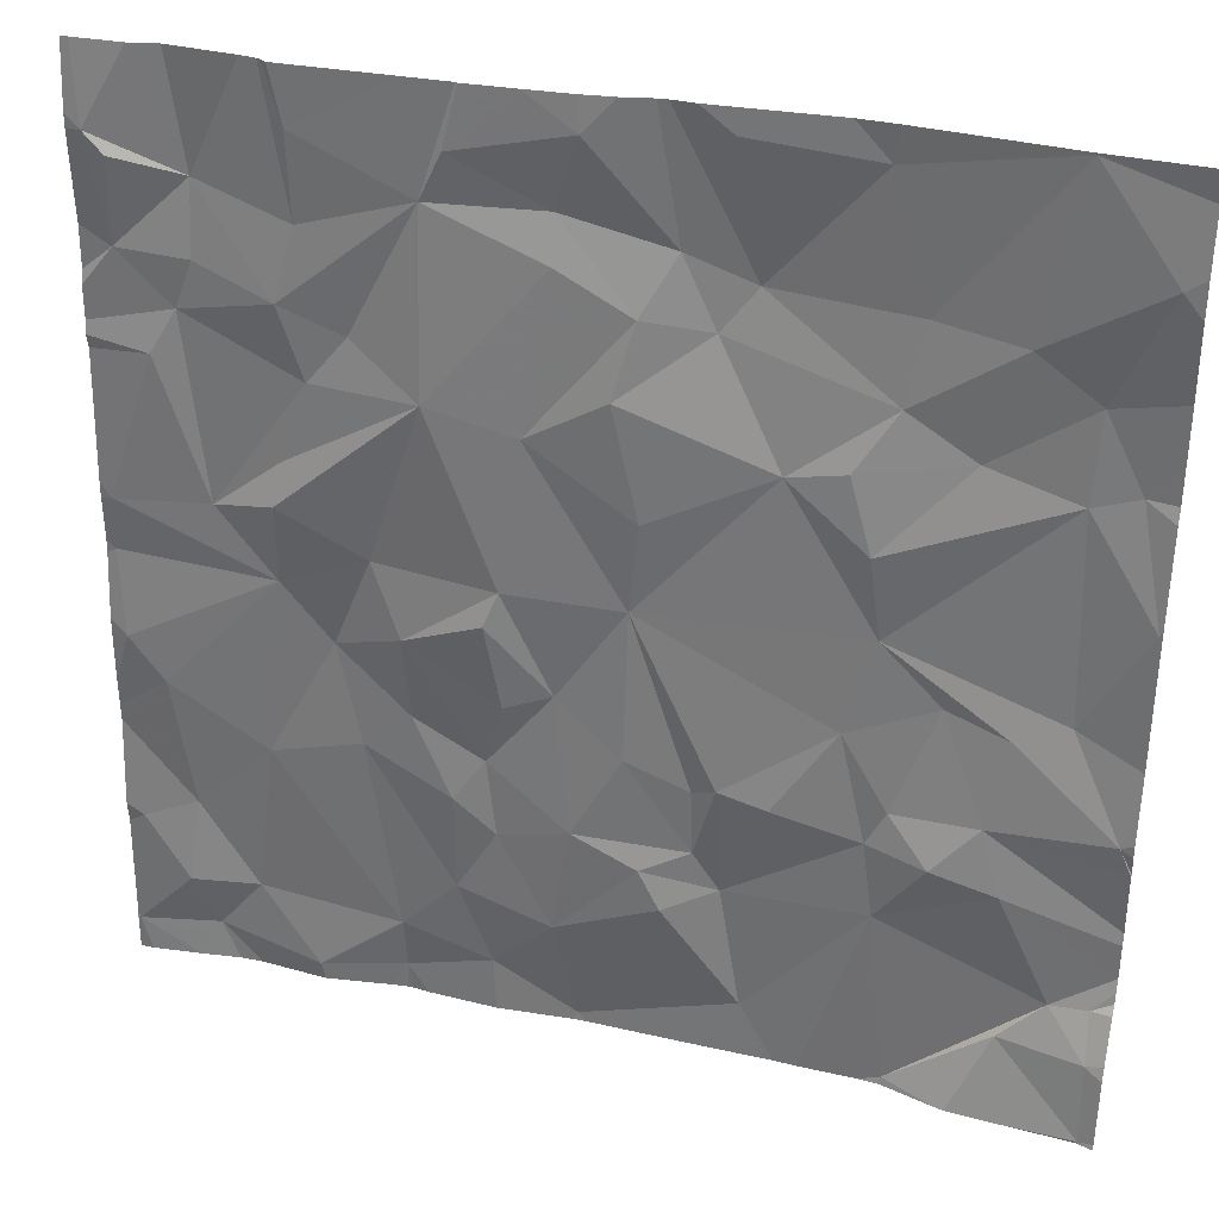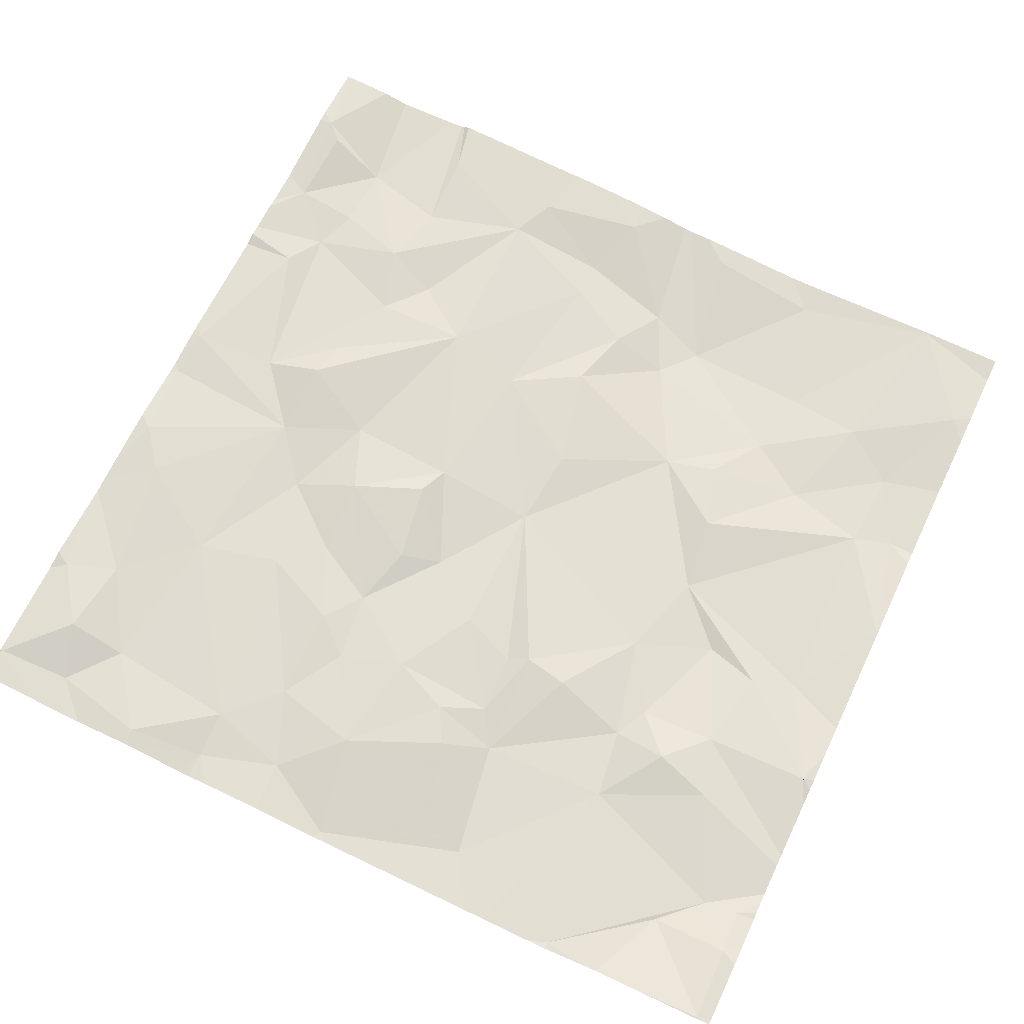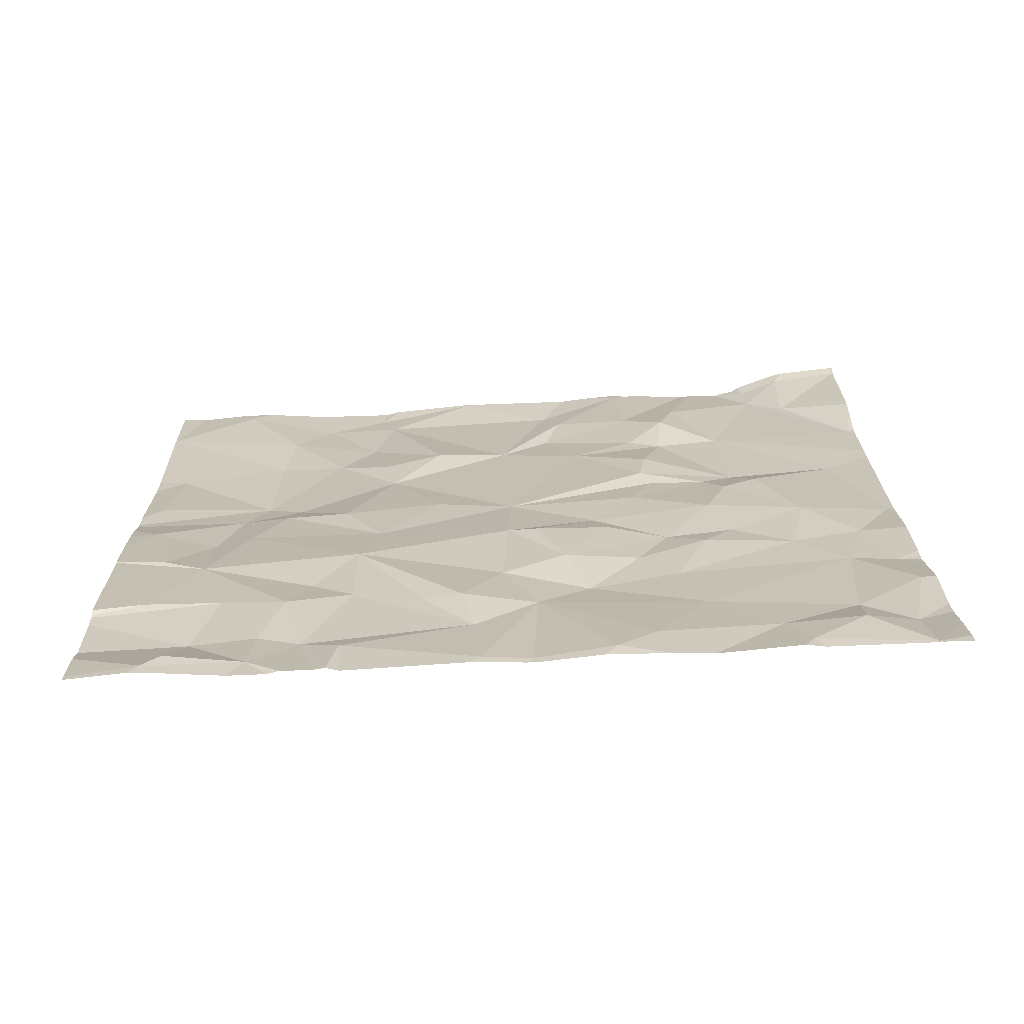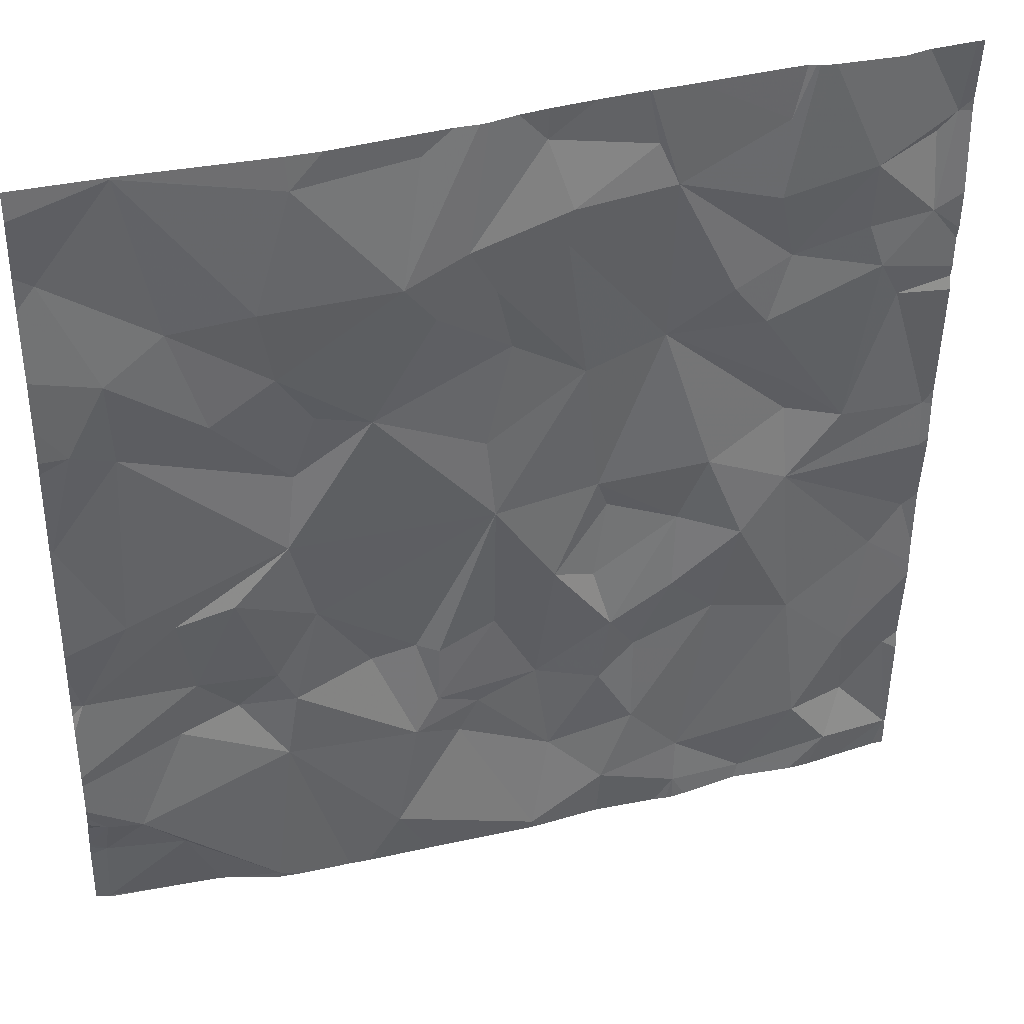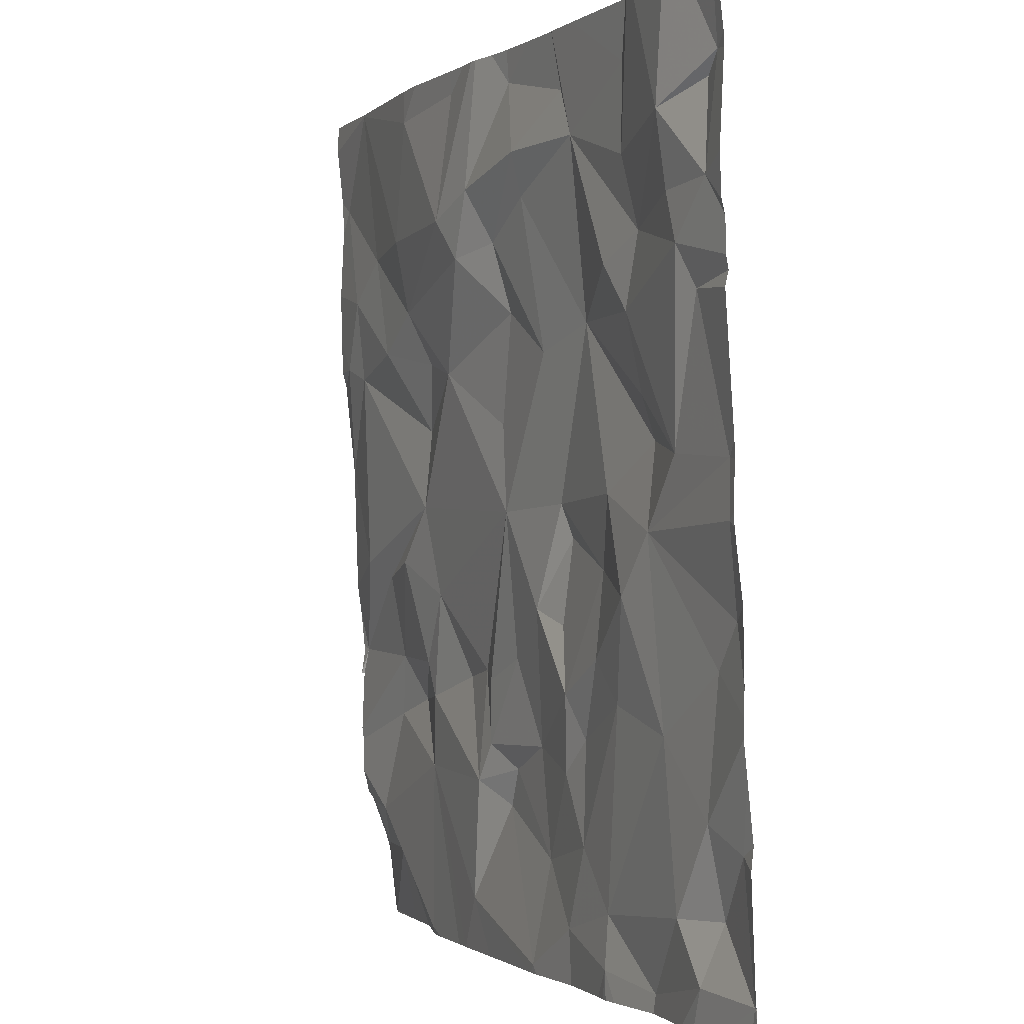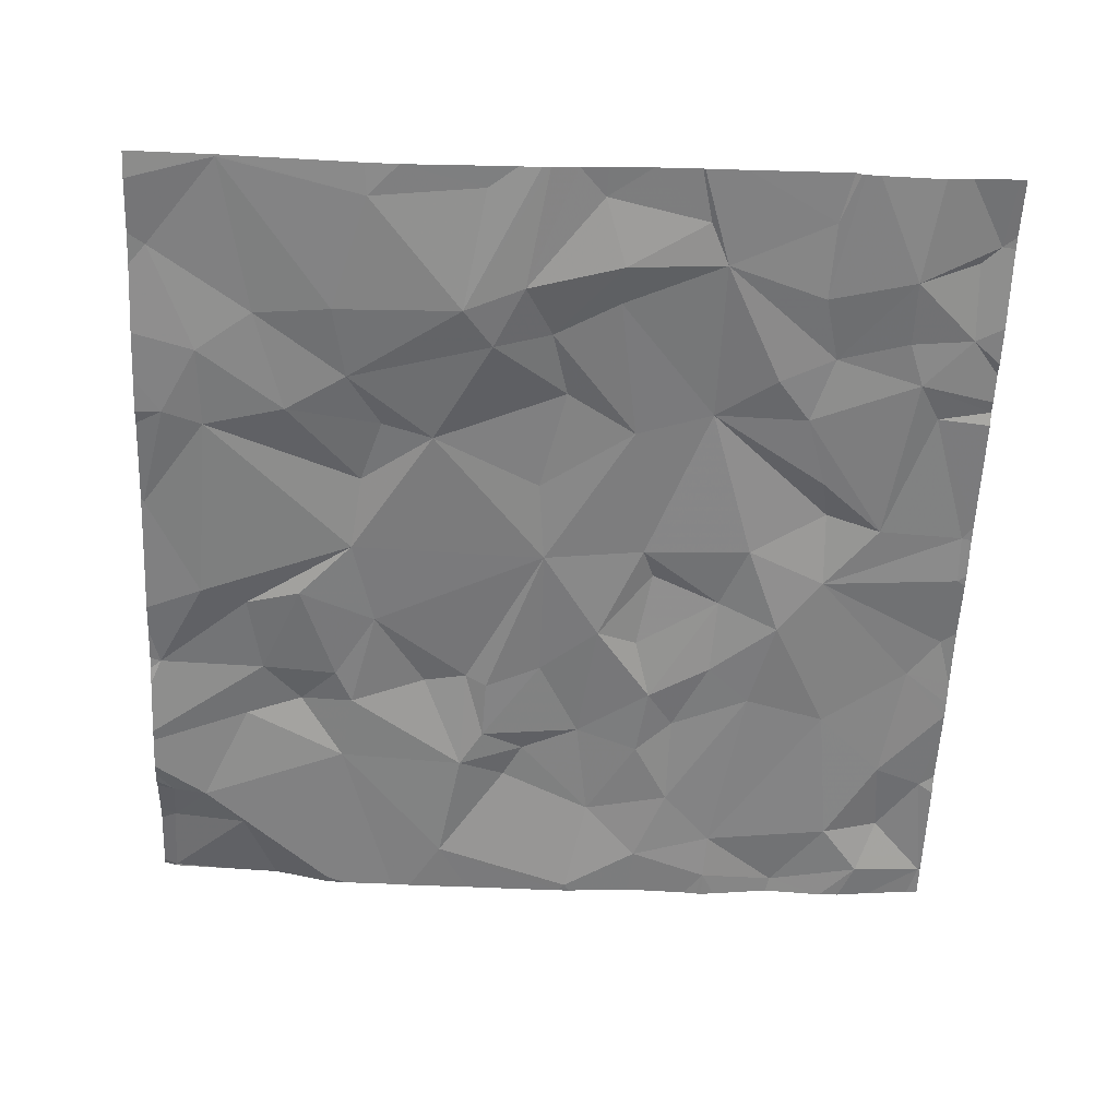
<metadata>
{"format":"obj","ext":"obj","renderer":"f3d","projection":"perspective","resolution":1024,"background":"white","views":[{"elev":34.3,"azim":17.3,"up":"+Y"},{"elev":69.7,"azim":25.6,"up":"+Z"},{"elev":21.1,"azim":-90.8,"up":"+Z"},{"elev":37.3,"azim":164.1,"up":"+Y"},{"elev":-1.2,"azim":-112.0,"up":"+Y"},{"elev":-62.4,"azim":177.4,"up":"+Z"}]}
</metadata>
<code>
v -145.2 217.5 483.3
v -146.2 217.5 483.3
v -145.9 215.6 483.4
v -145.7 215.8 483.4
v -145.7 215.6 483.4
v -144.6 217.5 483.3
v -145.6 217.5 483.3
v -146.3 217.5 483.3
v -145.4 215.8 483.4
v -145.4 215.6 483.4
v -145.6 215.7 483.4
v -145.3 217.5 483.3
v -145.5 217.5 483.3
v -146.1 215.7 483.4
v -144.6 217.5 483.3
v -146.3 215.7 483.4
v -145.1 217.5 483.3
v -145.1 215.7 483.3
v -145.2 215.9 483.4
v -144.4 215.6 483.4
v -144.4 215.8 483.4
v -144.4 215.6 483.4
v -145 215.6 483.4
v -144.8 215.6 483.4
v -144.8 216 483.3
v -144.4 215.8 483.4
v -144.4 216.2 483.3
v -145 217.5 483.3
v -146.2 215.8 483.4
v -145.4 217.5 483.3
v -144.4 215.8 483.4
v -144.4 216.7 483.3
v -144.6 215.6 483.4
v -144.4 216.2 483.3
v -146 215.8 483.4
v -144.6 215.8 483.4
v -145.6 215.6 483.4
v -145.7 215.6 483.4
v -144.4 216.7 483.3
v -145.6 216.5 483.4
v -145.7 216.4 483.4
v -145.5 216.5 483.4
v -146.3 216.5 483.4
v -144.4 216.3 483.3
v -144.4 216.2 483.3
v -145.8 216.6 483.4
v -144.7 216.4 483.3
v -144.9 216.6 483.3
v -144.6 216.4 483.3
v -144.9 216.4 483.3
v -145.7 216.9 483.4
v -146 216.5 483.4
v -146.1 216.6 483.4
v -145.9 216.7 483.4
v -144.4 215.7 483.4
v -146.3 216.6 483.4
v -144.5 216.4 483.3
v -145.3 216.5 483.3
v -145.5 216.9 483.3
v -145.9 216.4 483.3
v -145.4 216.3 483.3
v -145 216.8 483.3
v -144.7 215.6 483.4
v -145.5 216.3 483.4
v -146.2 216.9 483.3
v -146.3 216.3 483.4
v -144.5 216.9 483.3
v -144.4 216.2 483.3
v -145.5 216 483.4
v -145.6 216.1 483.4
v -145.6 216.2 483.4
v -145.8 216.2 483.4
v -145.7 216.2 483.4
v -145.1 216.2 483.4
v -144.4 216.4 483.3
v -144.4 216.6 483.3
v -146.3 215.9 483.4
v -146 216.1 483.4
v -146.2 216.2 483.4
v -144.6 216.1 483.4
v -144.5 215.8 483.3
v -144.7 216.1 483.4
v -144.6 216.2 483.3
v -145.6 215.9 483.4
v -145 215.6 483.4
v -144.8 215.6 483.4
v -145.4 216.1 483.4
v -145.2 216.2 483.3
v -145.3 216.2 483.4
v -144.8 216.2 483.3
v -145.1 216 483.3
v -145.3 216 483.4
v -145.2 216 483.4
v -145 216.2 483.4
v -144.9 216.1 483.3
v -145.9 215.6 483.4
v -144.4 215.9 483.3
v -146 215.6 483.4
v -146.1 216 483.4
v -145.1 215.6 483.4
v -146.1 215.6 483.4
v -144.9 217.4 483.2
v -144.6 217.5 483.3
v -145.4 217.4 483.3
v -145.1 217.4 483.3
v -145.6 217.4 483.3
v -145.9 217.5 483.3
v -146.3 217.3 483.3
v -145.9 217.4 483.3
v -145.7 217.3 483.3
v -145.4 217.2 483.3
v -145.2 217.1 483.3
v -145.1 217.2 483.2
v -144.8 217 483.3
v -145.4 215.6 483.4
v -144.4 217.3 483.3
v -144.4 216.9 483.3
v -144.5 217 483.3
v -145.4 217.3 483.3
v -145.2 217.2 483.3
v -146.1 217.3 483.3
v -145.9 216.9 483.3
v -145.9 216.7 483.4
v -146.1 217 483.3
v -144.6 217.5 483.3
v -145.3 217.1 483.3
v -145.3 216.7 483.3
v -146.2 215.6 483.4
v -145.3 217 483.3
v -145.8 217 483.3
v -146.1 217.1 483.3
v -145.9 217.1 483.3
v -145.9 217.2 483.3
v -146.2 217.1 483.3
v -144.4 215.6 483.4
v -144.7 216.9 483.3
v -144.9 216.9 483.3
v -145.4 215.6 483.4
v -144.6 217.1 483.3
v -144.8 217.2 483.3
v -144.9 216.7 483.3
v -146.2 217.3 483.4
v -146.3 215.7 483.4
v -146.3 215.7 483.4
v -146.3 215.7 483.4
v -146.3 215.7 483.4
v -146.3 215.6 483.4
v -144.9 217.5 483.3
v -146.3 216.5 483.4
v -146.3 216.5 483.4
v -146.3 216.6 483.4
v -146.3 216.4 483.4
v -146.3 216.6 483.4
v -146.3 215.9 483.4
v -146.3 216.1 483.4
v -146.3 215.9 483.4
v -146.3 216.1 483.4
v -146.3 216.2 483.4
v -146.3 216.2 483.4
v -146.3 217.4 483.3
v -146.3 216.9 483.4
v -146.3 217 483.3
v -146.3 217.3 483.3
v -146.3 217.1 483.3
v -146.3 217 483.3
v -146.3 217.1 483.3
v -146.3 216.9 483.3
v -144.4 216.2 483.3
v -144.4 215.9 483.4
v -144.4 215.9 483.3
v -144.4 216 483.3
v -144.4 216 483.3
v -144.4 215.9 483.3
v -144.4 215.9 483.3
v -144.4 217.4 483.3
v -144.4 217.3 483.3
v -144.4 217.2 483.3
v -144.4 216.7 483.3
v -144.4 216.9 483.3
v -144.4 216.9 483.3
v -144.4 217 483.3
v -144.4 217.1 483.3
v -144.8 215.6 483.4
v -146.3 215.6 483.4
v -144.7 215.6 483.4
v -145.8 215.6 483.4
v -145.7 215.6 483.4
v -145.7 215.6 483.4
v -144.4 215.6 483.4
v -146.3 215.6 483.4
v -146.3 215.6 483.4
v -144.4 215.6 483.4
v -145.7 217.5 483.3
v -145.9 217.5 483.3
v -145.3 217.5 483.3
v -145.3 217.5 483.3
v -146.1 217.5 483.3
v -146 217.5 483.3
v -145.6 217.5 483.3
v -145.9 217.5 483.3
v -146.3 217.5 483.3
v -146.3 217.5 483.3
v -144.6 217.5 483.3
v -144.4 217.5 483.3
f 4 3 5
f 10 9 11
f 197 121 198
f 14 16 128
f 196 113 1
f 19 10 18
f 4 5 11
f 138 11 37
f 55 20 135
f 37 5 38
f 24 25 85
f 195 120 113
f 174 97 169
f 16 14 29
f 3 14 98
f 173 97 174
f 188 5 187
f 184 147 190
f 3 35 14
f 25 18 23
f 194 109 107
f 33 36 185
f 36 24 63
f 193 109 110
f 18 10 115
f 5 3 96
f 107 109 193
f 2 108 121
f 187 5 186
f 41 40 42
f 172 83 171
f 41 42 46
f 48 47 49
f 50 47 48
f 51 46 42
f 53 52 54
f 46 54 52
f 52 56 43
f 76 57 75
f 42 58 59
f 41 46 60
f 58 42 61
f 40 61 42
f 58 48 62
f 61 40 64
f 49 57 48
f 150 56 151
f 56 53 65
f 50 48 58
f 43 66 52
f 52 60 46
f 66 43 149
f 52 53 56
f 67 48 57
f 75 68 44
f 70 69 71
f 73 72 70
f 71 73 70
f 50 58 74
f 171 80 170
f 79 78 52
f 170 81 97
f 81 80 25
f 82 80 83
f 68 57 49
f 72 84 70
f 84 4 11
f 186 5 96
f 78 35 4
f 61 71 87
f 41 60 73
f 58 88 74
f 87 89 61
f 50 90 47
f 90 83 47
f 82 83 90
f 19 91 92
f 91 93 92
f 91 18 25
f 9 87 69
f 4 84 72
f 19 92 9
f 95 94 91
f 18 91 19
f 185 36 63
f 1 105 17
f 81 36 21
f 97 81 21
f 24 36 81
f 87 92 93
f 87 71 69
f 69 70 84
f 9 92 87
f 8 108 2
f 9 10 19
f 89 87 93
f 9 69 84
f 58 89 88
f 58 61 89
f 74 88 93
f 74 94 50
f 50 94 95
f 97 21 26
f 184 16 147
f 20 21 36
f 72 78 4
f 29 77 16
f 61 64 71
f 155 99 157
f 78 79 99
f 183 24 86
f 79 66 158
f 157 79 159
f 146 77 156
f 60 72 73
f 78 99 35
f 80 81 170
f 25 24 81
f 91 25 95
f 49 83 68
f 83 80 171
f 95 25 82
f 170 97 173
f 80 82 25
f 41 73 71
f 64 41 71
f 93 91 74
f 90 95 82
f 88 89 93
f 40 41 64
f 94 74 91
f 49 47 83
f 14 35 29
f 79 52 66
f 52 78 60
f 78 72 60
f 35 3 4
f 11 9 84
f 35 99 29
f 29 99 77
f 50 95 90
f 45 83 172
f 63 24 183
f 102 103 125
f 203 175 204
f 105 102 28
f 106 104 13
f 110 51 111
f 113 112 114
f 6 103 15
f 112 62 114
f 67 117 118
f 104 119 120
f 12 120 195
f 195 113 196
f 51 122 123
f 193 110 199
f 161 124 162
f 112 120 126
f 59 51 42
f 62 127 58
f 117 67 39
f 117 39 178
f 62 129 127
f 58 127 59
f 51 123 54
f 46 51 54
f 51 59 111
f 119 106 110
f 121 131 132
f 132 133 121
f 124 132 131
f 198 133 200
f 134 131 121
f 133 110 109
f 51 130 122
f 96 3 98
f 136 114 137
f 122 124 53
f 124 65 53
f 102 105 113
f 175 116 176
f 114 139 140
f 139 118 116
f 102 140 103
f 113 120 112
f 126 129 112
f 141 48 67
f 140 113 114
f 177 118 182
f 98 14 101
f 116 103 139
f 118 139 136
f 111 119 110
f 140 102 113
f 106 119 104
f 129 59 127
f 67 57 39
f 111 59 126
f 137 141 136
f 139 103 140
f 126 120 119
f 136 67 118
f 7 106 13
f 136 139 114
f 141 67 136
f 48 141 62
f 126 119 111
f 141 137 62
f 62 137 114
f 134 142 108
f 108 142 121
f 133 132 110
f 169 97 26
f 168 68 34
f 113 105 1
f 110 132 130
f 121 142 134
f 133 109 194
f 132 122 130
f 122 132 124
f 59 129 126
f 162 134 165
f 2 121 197
f 62 112 129
f 53 123 122
f 153 65 167
f 124 131 134
f 86 24 85
f 110 106 7
f 130 51 110
f 53 54 123
f 118 117 181
f 134 108 163
f 85 25 23
f 143 16 145
f 144 16 143
f 27 68 168
f 145 16 146
f 26 21 31
f 146 16 77
f 147 16 144
f 38 5 188
f 17 105 28
f 149 43 150
f 31 21 55
f 28 102 148
f 150 43 56
f 34 68 45
f 151 56 153
f 152 66 149
f 45 68 83
f 37 11 5
f 153 56 65
f 154 77 155
f 44 68 27
f 155 77 99
f 156 77 154
f 75 57 68
f 33 20 36
f 157 99 79
f 158 66 152
f 159 79 158
f 32 39 76
f 76 39 57
f 160 108 201
f 15 103 203
f 161 65 124
f 22 20 33
f 162 124 134
f 163 108 160
f 13 104 30
f 189 20 192
f 164 134 166
f 165 134 164
f 23 18 100
f 100 18 115
f 166 134 163
f 55 21 20
f 167 65 161
f 12 104 120
f 175 103 116
f 176 116 177
f 101 14 128
f 128 16 184
f 177 116 118
f 178 39 32
f 179 117 178
f 138 10 11
f 30 104 12
f 180 117 179
f 181 117 180
f 115 10 138
f 182 118 181
f 189 135 20
f 148 102 125
f 190 147 191
f 125 103 6
f 192 20 22
f 198 121 133
f 199 110 7
f 200 133 194
f 201 108 8
f 202 160 201
f 203 103 175

</code>
